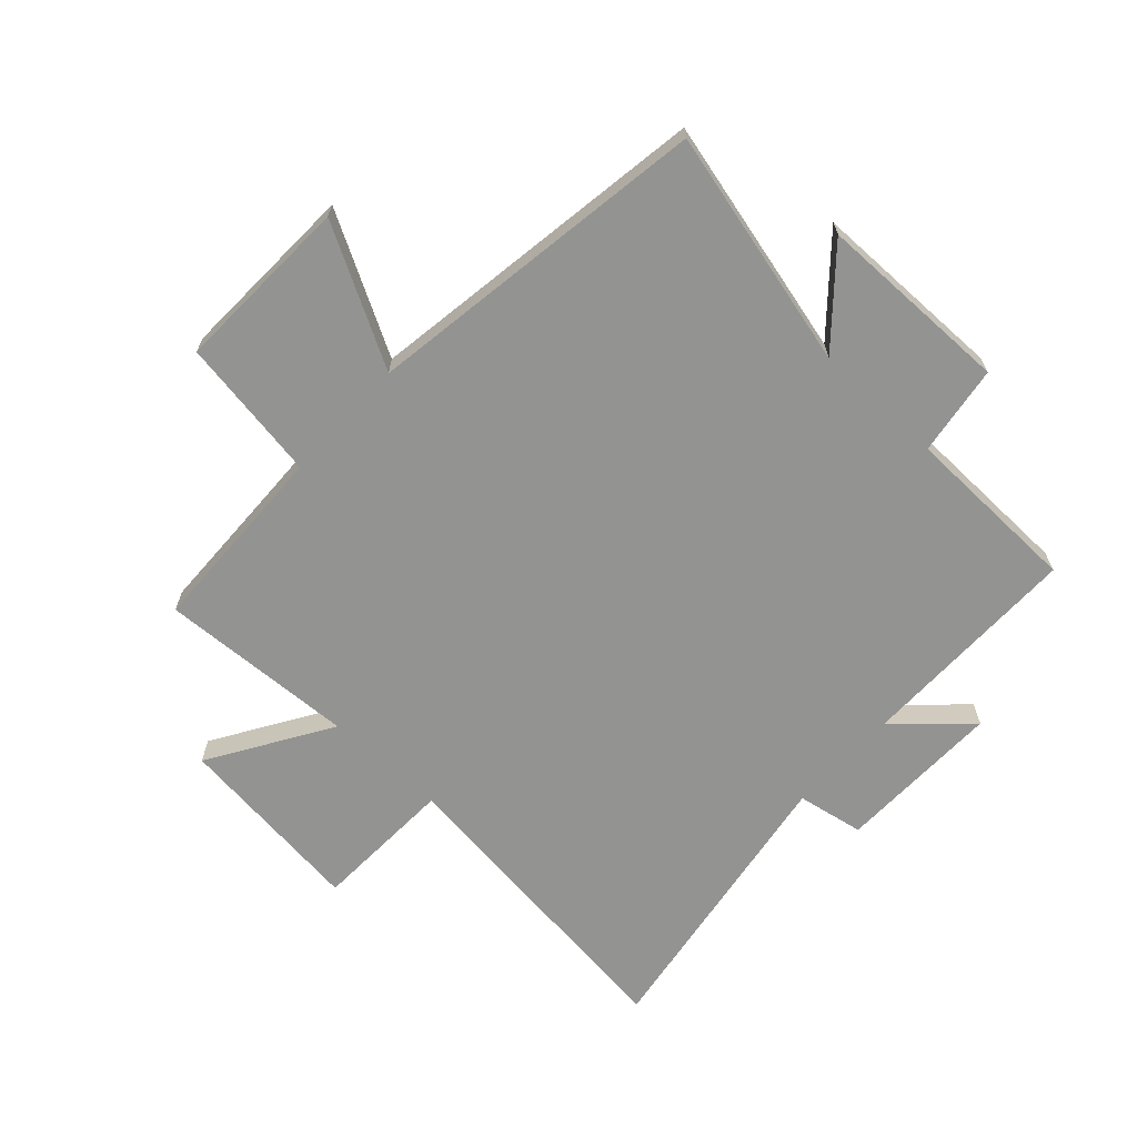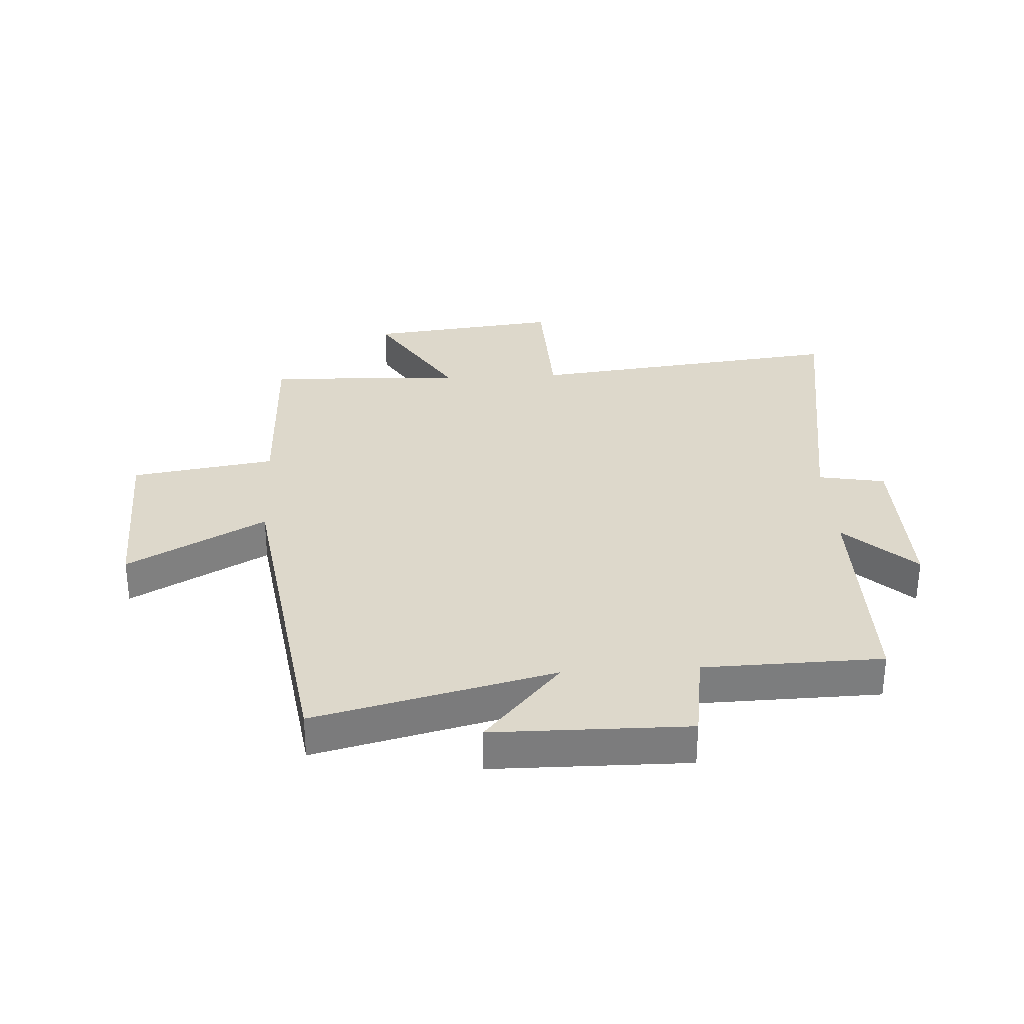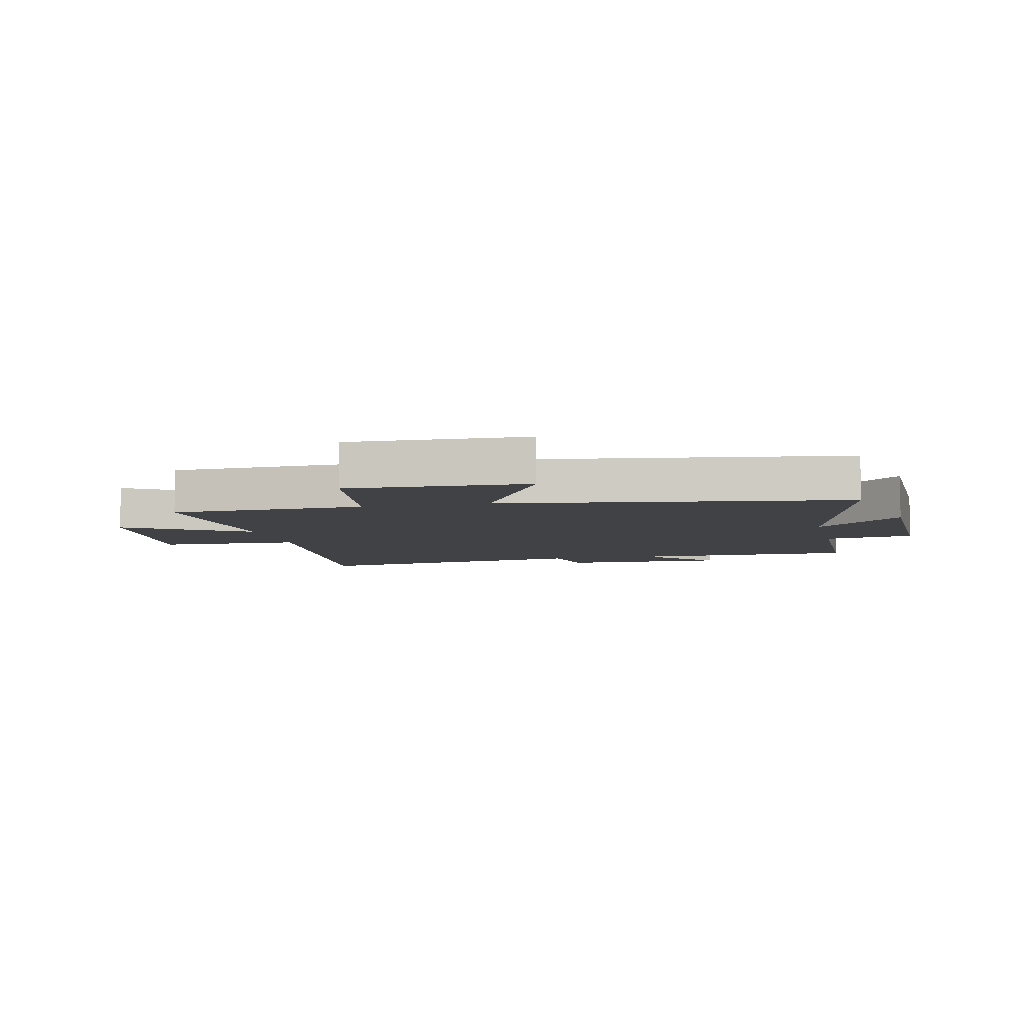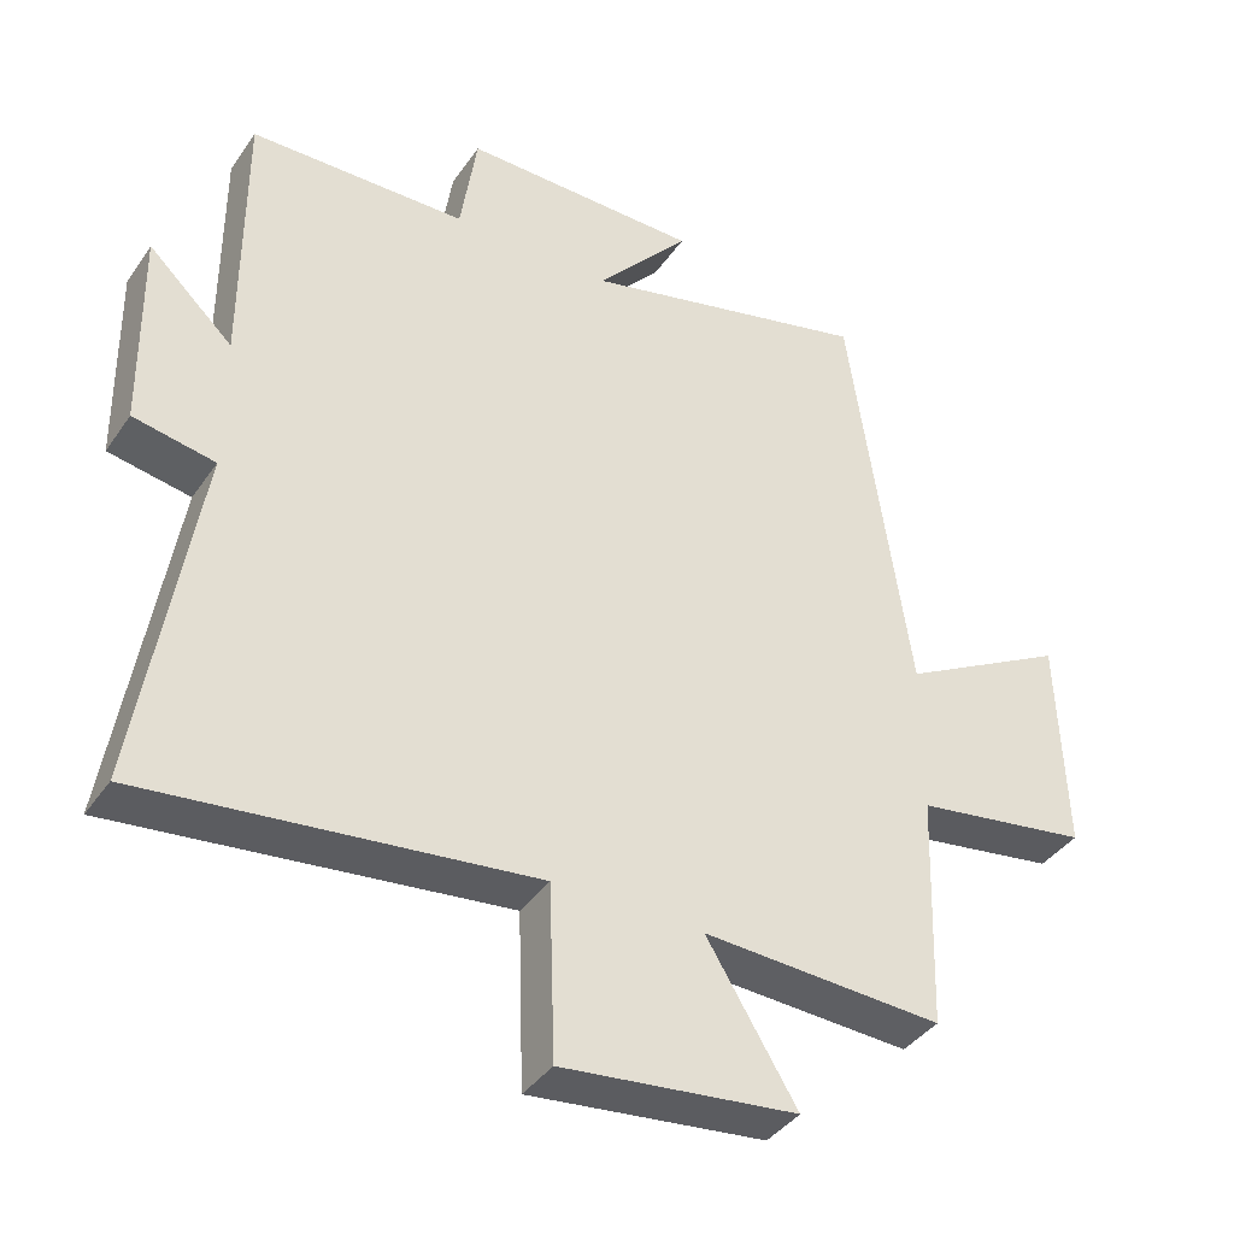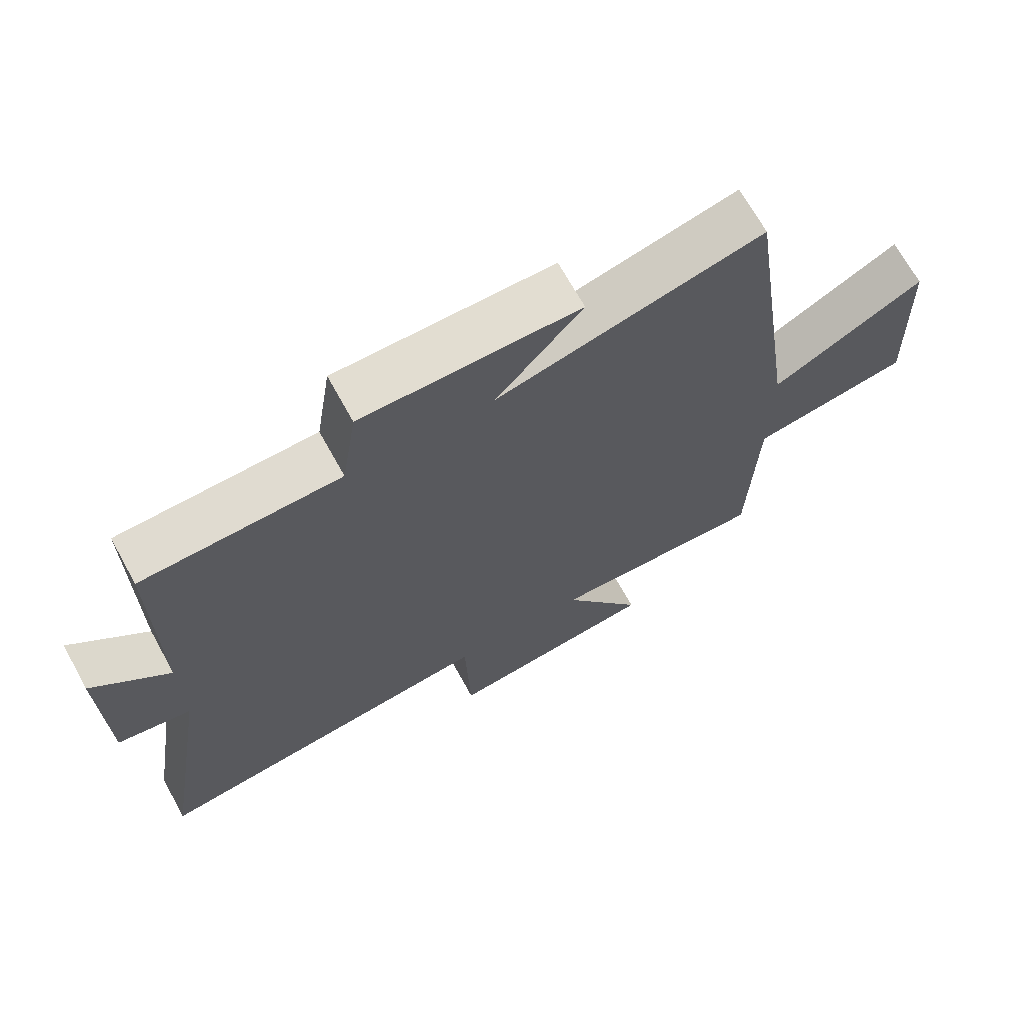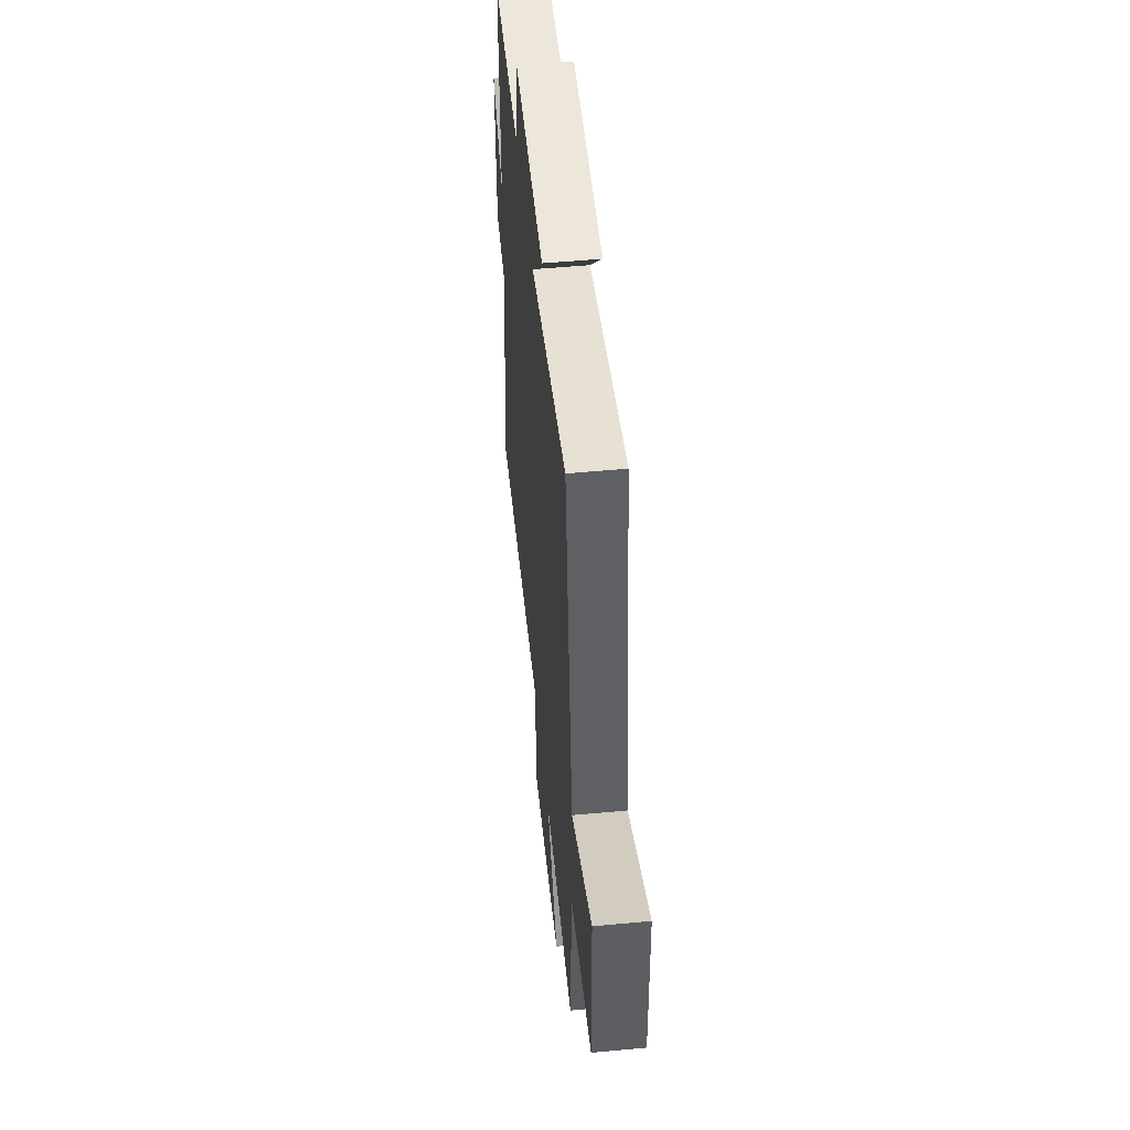
<metadata>
{"format":"obj","ext":"obj","renderer":"f3d","projection":"perspective","resolution":1024,"background":"white","views":[{"elev":-66.6,"azim":-42.8,"up":"+Y"},{"elev":31.4,"azim":-3.4,"up":"+Y"},{"elev":-6.3,"azim":-77.2,"up":"+Y"},{"elev":-39.3,"azim":149.0,"up":"+Z"},{"elev":69.1,"azim":151.1,"up":"+Z"},{"elev":53.0,"azim":-95.7,"up":"+Z"}]}
</metadata>
<code>
v 0.5 0.07 0.494
v 0.5 0.07 0.116
v 0.616 0.07 0.225
v 0.612 0.07 -0.053
v 0.5 0.07 -0.074
v 0.578 0.07 -0.56
v 0.047 0.07 -0.5
v 0.039 0.07 -0.738
v -0.283 0.07 -0.702
v -0.159 0.07 -0.5
v -0.489 0.07 -0.517
v -0.5 0.07 -0.192
v -0.74 0.07 -0.155
v -0.73 0.07 0.145
v -0.5 0.07 0.02
v -0.417 0.07 0.597
v -0.018 0.07 0.5
v -0.147 0.07 0.647
v 0.179 0.07 0.651
v 0.202 0.07 0.5
v 0.5 0 0.494
v 0.5 0 0.116
v 0.616 0 0.225
v 0.612 0 -0.053
v 0.5 0 -0.074
v 0.578 0 -0.56
v 0.047 0 -0.5
v 0.039 0 -0.738
v -0.283 0 -0.702
v -0.159 0 -0.5
v -0.489 0 -0.517
v -0.5 0 -0.192
v -0.74 0 -0.155
v -0.73 0 0.145
v -0.5 0 0.02
v -0.417 0 0.597
v -0.018 0 0.5
v -0.147 0 0.647
v 0.179 0 0.651
v 0.202 0 0.5
f 17 18 19 20
f 17 20 1 2
f 15 16 17 2
f 12 13 14 15
f 12 15 2
f 11 12 2
f 10 11 2
f 7 8 9 10
f 7 10 2
f 5 6 7
f 5 7 2 3
f 3 4 5
f 40 39 38 37
f 22 21 40 37
f 22 37 36 35
f 35 34 33 32
f 22 35 32
f 22 32 31
f 22 31 30
f 30 29 28 27
f 22 30 27
f 27 26 25
f 23 22 27 25
f 25 24 23
f 1 21 22 2
f 2 22 23 3
f 3 23 24 4
f 4 24 25 5
f 5 25 26 6
f 6 26 27 7
f 7 27 28 8
f 8 28 29 9
f 9 29 30 10
f 10 30 31 11
f 11 31 32 12
f 12 32 33 13
f 13 33 34 14
f 14 34 35 15
f 15 35 36 16
f 16 36 37 17
f 17 37 38 18
f 18 38 39 19
f 19 39 40 20
f 20 40 21 1

</code>
